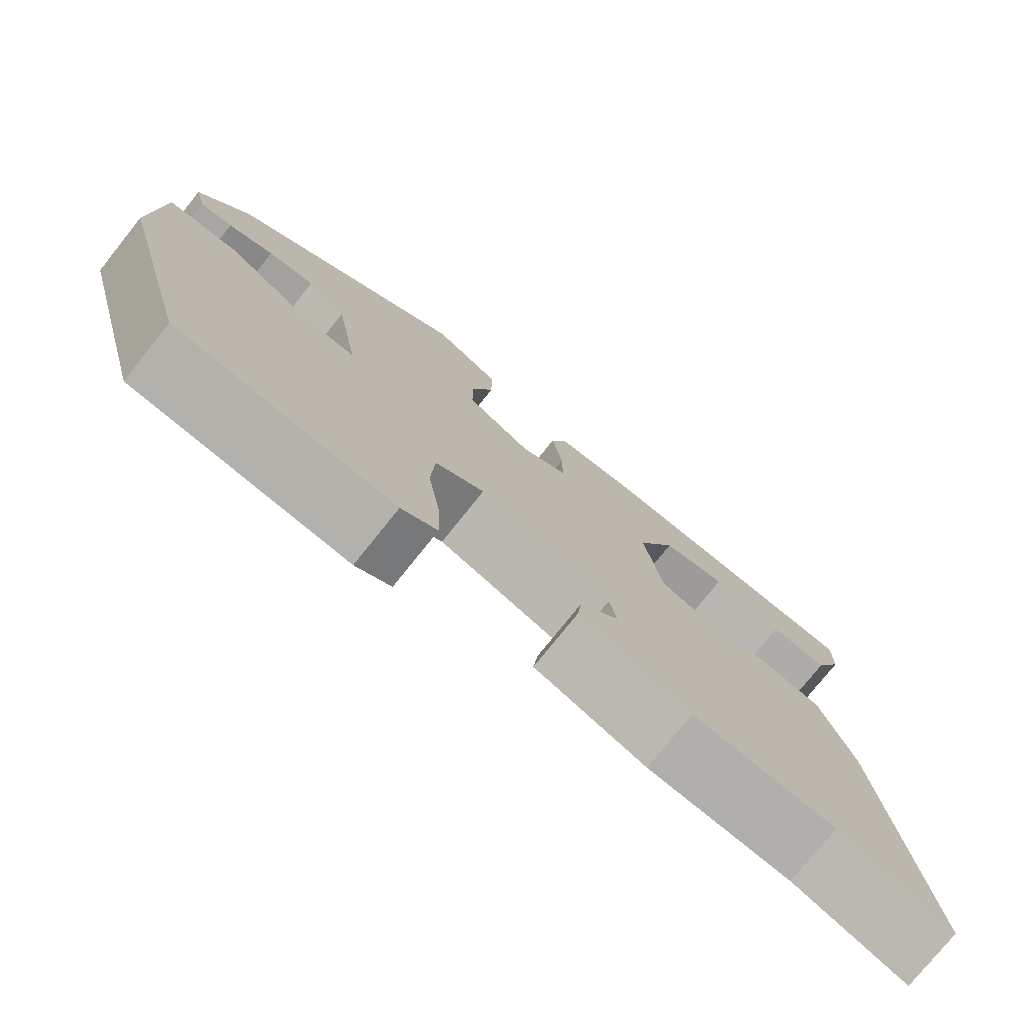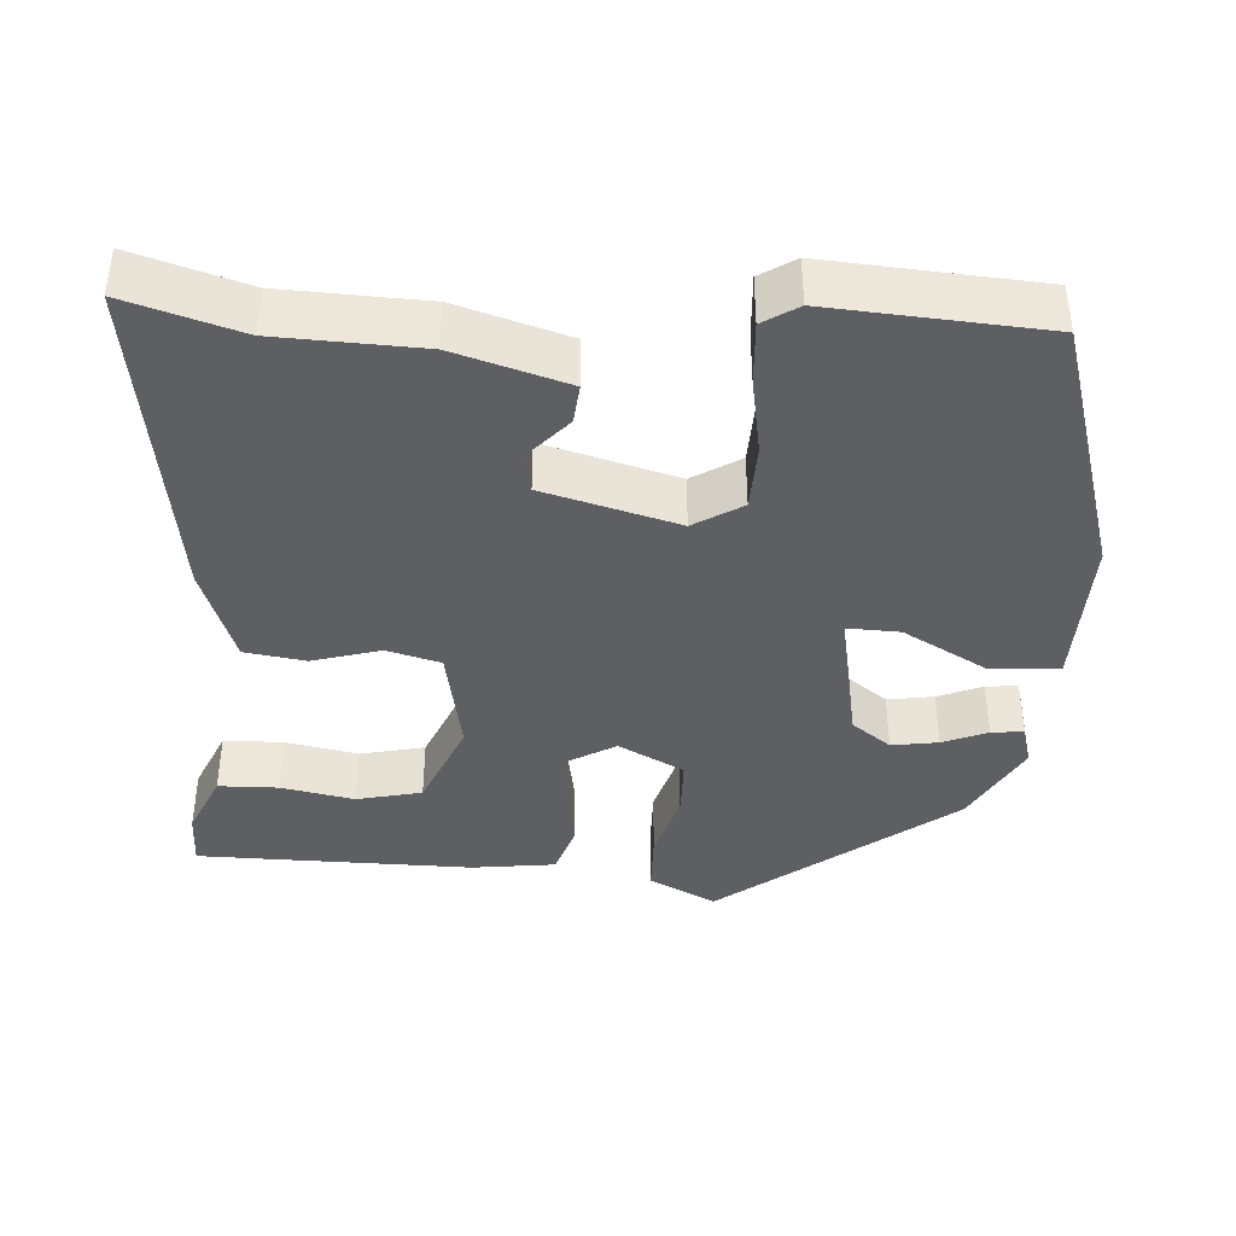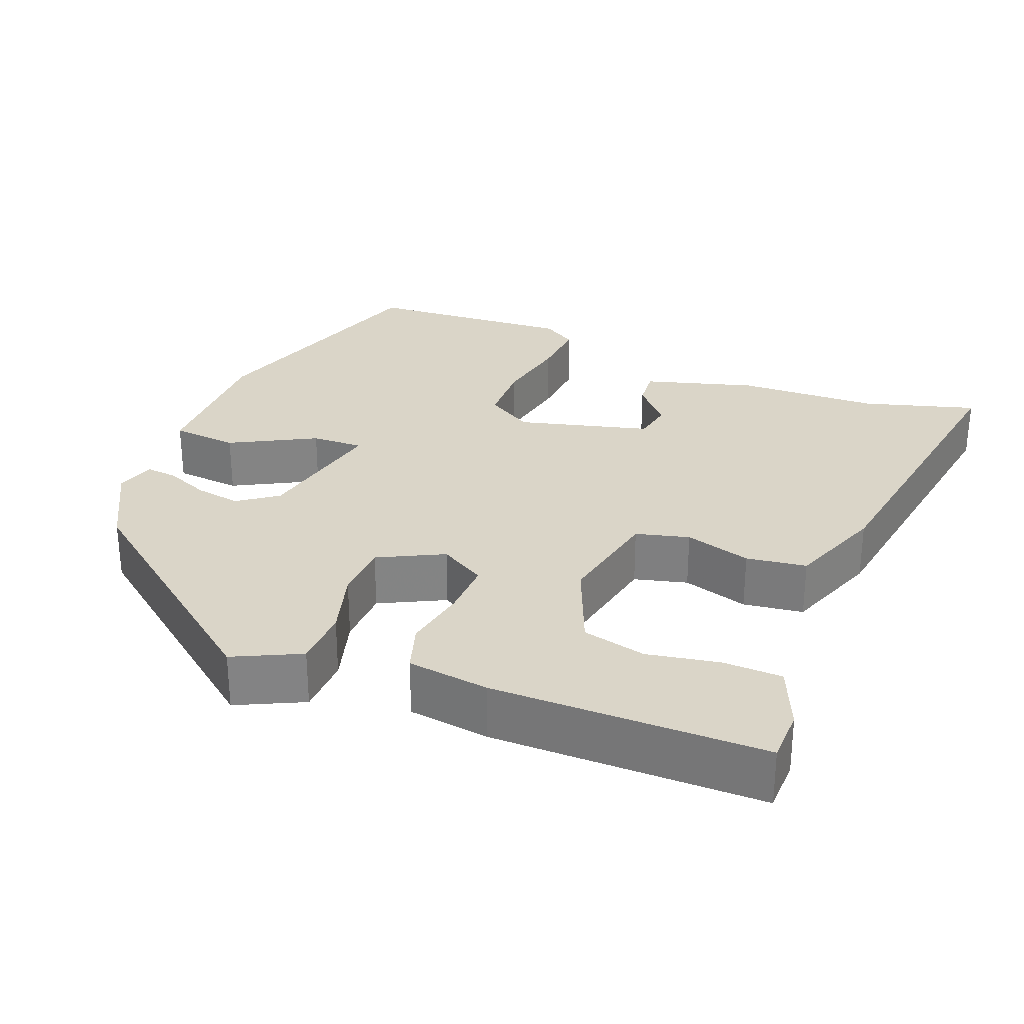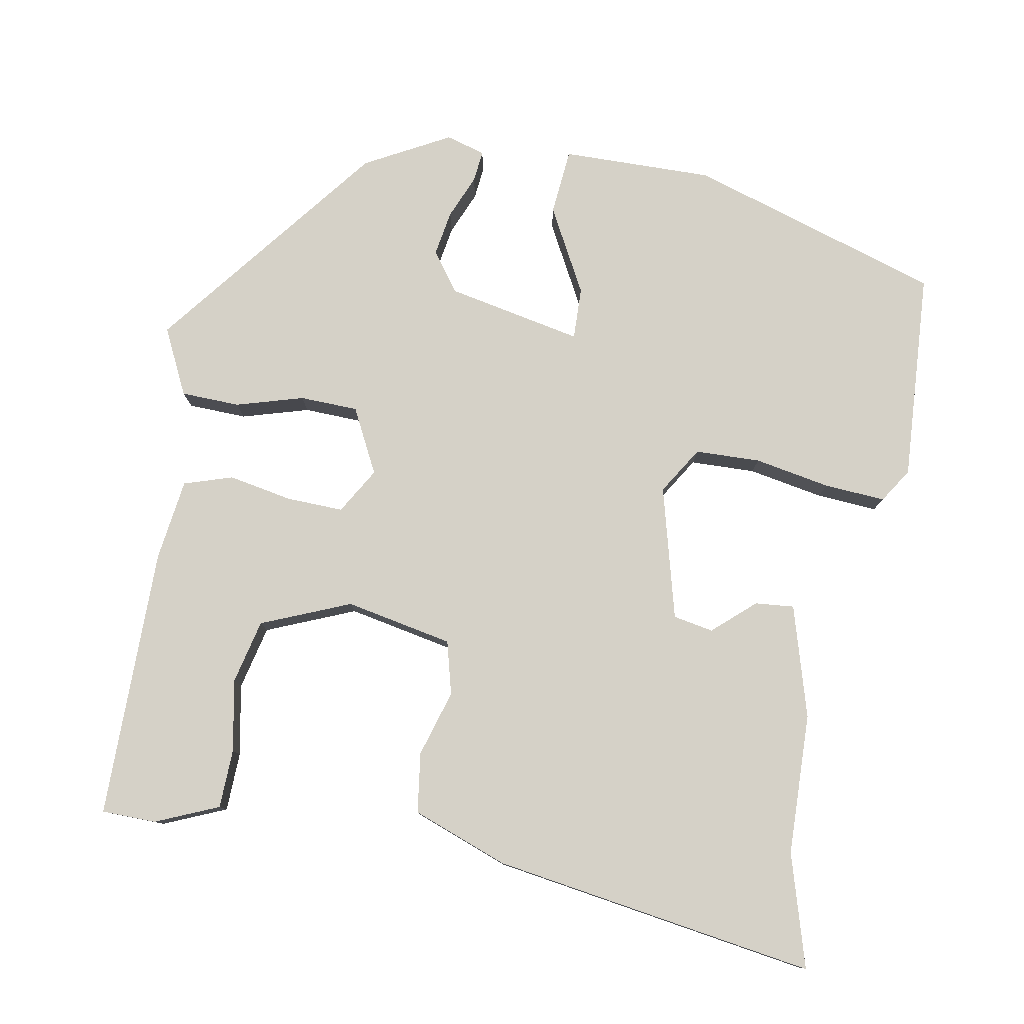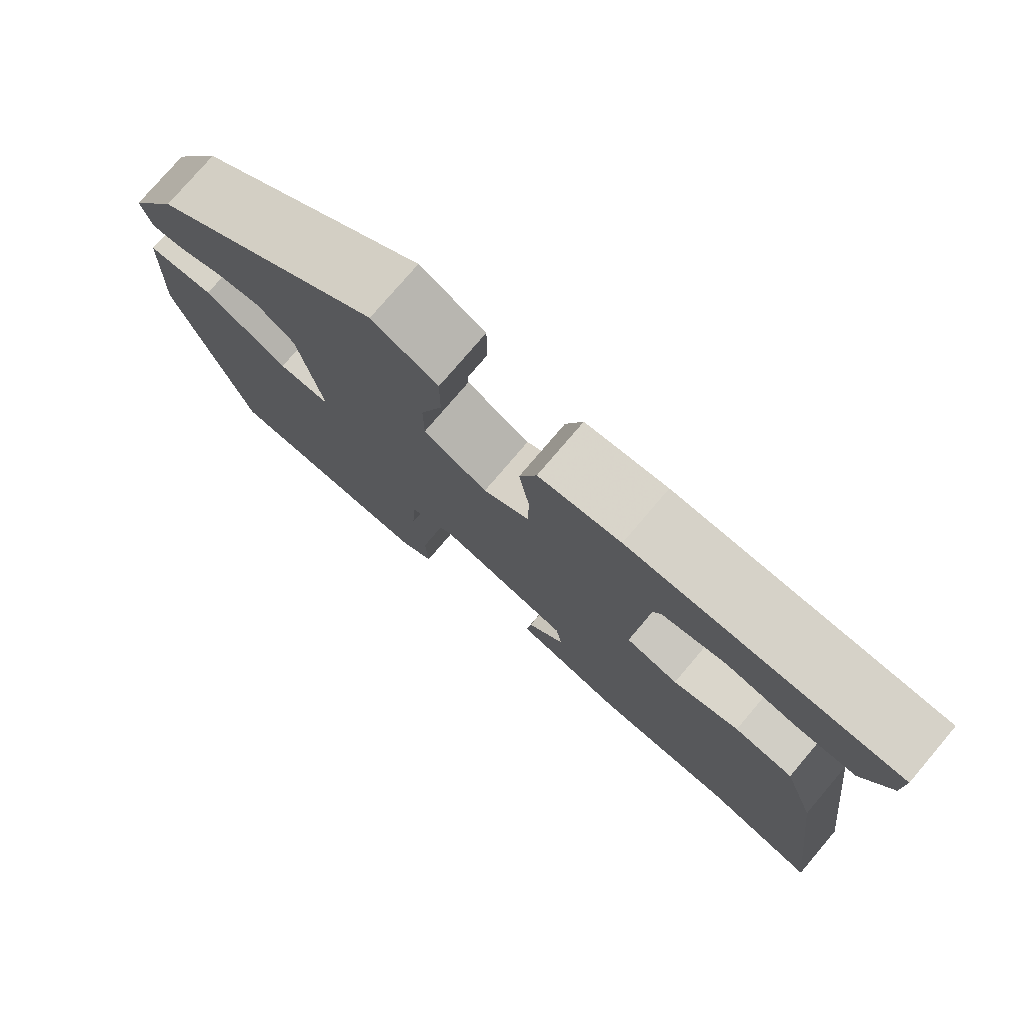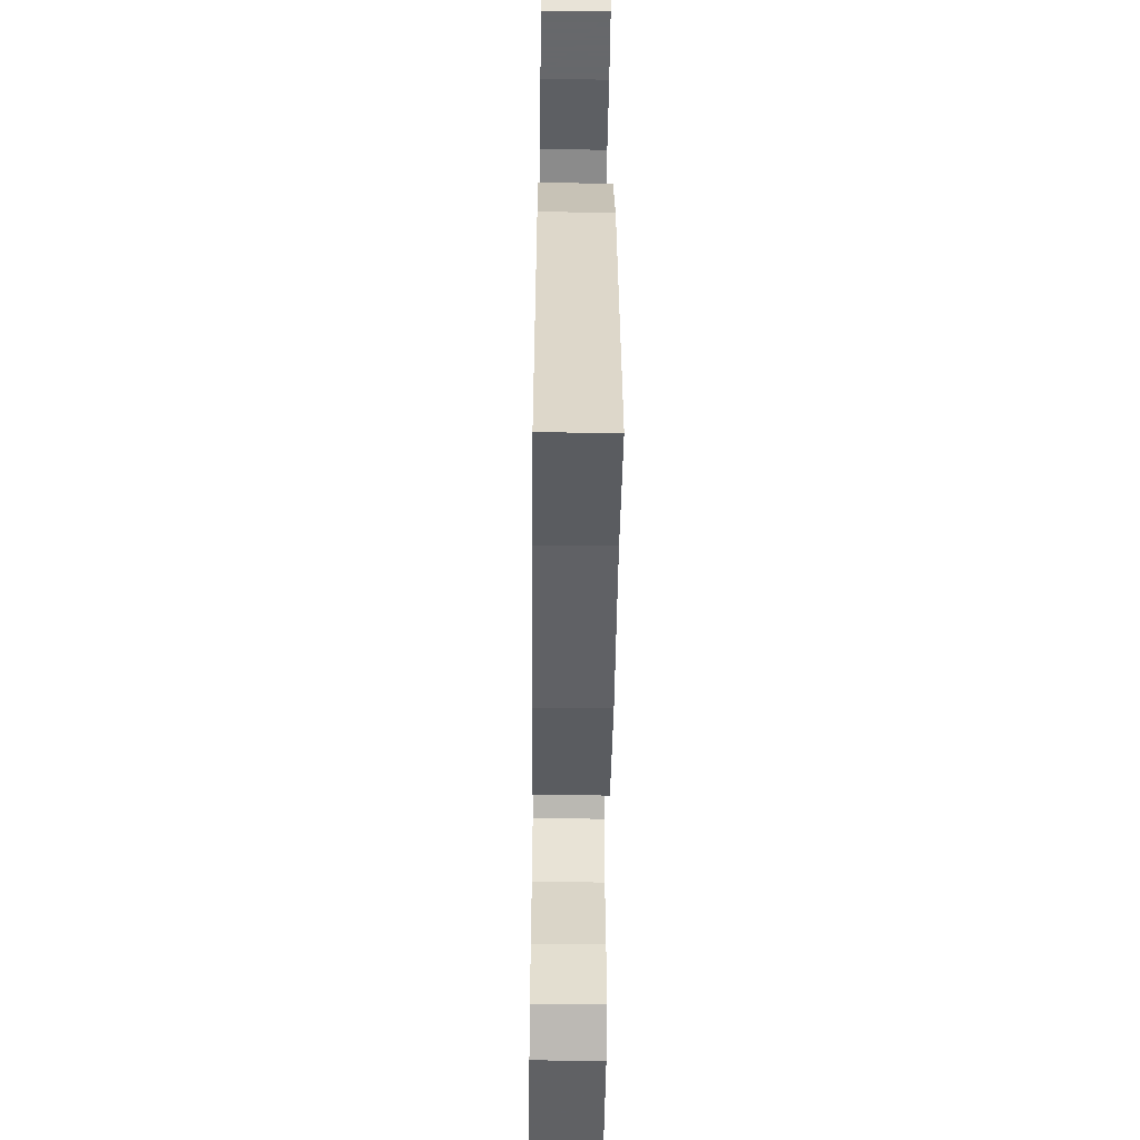
<metadata>
{"format":"obj","ext":"obj","renderer":"f3d","projection":"perspective","resolution":1024,"background":"white","views":[{"elev":-76.6,"azim":-38.7,"up":"+Z"},{"elev":-40.4,"azim":177.6,"up":"+Y"},{"elev":29.1,"azim":23.5,"up":"+Y"},{"elev":79.2,"azim":102.0,"up":"+Y"},{"elev":77.1,"azim":40.4,"up":"+Z"},{"elev":-52.3,"azim":89.3,"up":"+Z"}]}
</metadata>
<code>
v -0.439 0.07 0.302
v -0.144 0.07 0.518
v -0.06 0.07 0.474
v -0.06 0.07 0.398
v -0.088 0.07 0.312
v -0.088 0.07 0.237
v -0.006 0.07 0.192
v 0.054 0.07 0.225
v 0.054 0.07 0.298
v 0.041 0.07 0.381
v 0.063 0.07 0.443
v 0.169 0.07 0.454
v 0.518 0.07 0.443
v 0.517 0.07 0.373
v 0.48 0.07 0.293
v 0.404 0.07 0.293
v 0.312 0.07 0.313
v 0.229 0.07 0.296
v 0.178 0.07 0.183
v 0.201 0.07 0.044
v 0.269 0.07 0.024
v 0.355 0.07 0.047
v 0.432 0.07 0.034
v 0.474 0.07 -0.091
v 0.525 0.07 -0.508
v 0.381 0.07 -0.461
v 0.199 0.07 -0.45
v 0.057 0.07 -0.404
v 0.063 0.07 -0.354
v 0.112 0.07 -0.302
v 0.104 0.07 -0.25
v -0.065 0.07 -0.2
v -0.127 0.07 -0.236
v -0.132 0.07 -0.32
v -0.117 0.07 -0.418
v -0.114 0.07 -0.497
v -0.159 0.07 -0.524
v -0.429 0.07 -0.499
v -0.521 0.07 -0.171
v -0.512 0.07 0.024
v -0.426 0.07 0.029
v -0.319 0.07 -0.033
v -0.252 0.07 -0.037
v -0.282 0.07 0.139
v -0.331 0.07 0.177
v -0.39 0.07 0.169
v -0.447 0.07 0.147
v -0.488 0.07 0.144
v -0.501 0.07 0.195
v -0.439 0 0.302
v -0.144 0 0.518
v -0.06 0 0.474
v -0.06 0 0.398
v -0.088 0 0.312
v -0.088 0 0.237
v -0.006 0 0.192
v 0.054 0 0.225
v 0.054 0 0.298
v 0.041 0 0.381
v 0.063 0 0.443
v 0.169 0 0.454
v 0.518 0 0.443
v 0.517 0 0.373
v 0.48 0 0.293
v 0.404 0 0.293
v 0.312 0 0.313
v 0.229 0 0.296
v 0.178 0 0.183
v 0.201 0 0.044
v 0.269 0 0.024
v 0.355 0 0.047
v 0.432 0 0.034
v 0.474 0 -0.091
v 0.525 0 -0.508
v 0.381 0 -0.461
v 0.199 0 -0.45
v 0.057 0 -0.404
v 0.063 0 -0.354
v 0.112 0 -0.302
v 0.104 0 -0.25
v -0.065 0 -0.2
v -0.127 0 -0.236
v -0.132 0 -0.32
v -0.117 0 -0.418
v -0.114 0 -0.497
v -0.159 0 -0.524
v -0.429 0 -0.499
v -0.521 0 -0.171
v -0.512 0 0.024
v -0.426 0 0.029
v -0.319 0 -0.033
v -0.252 0 -0.037
v -0.282 0 0.139
v -0.331 0 0.177
v -0.39 0 0.169
v -0.447 0 0.147
v -0.488 0 0.144
v -0.501 0 0.195
f 3 4 5
f 2 3 5
f 1 2 5
f 49 1 5
f 48 49 5
f 47 48 5
f 46 47 5
f 45 46 5 6
f 44 45 6 7
f 43 44 7
f 40 41 42
f 39 40 42
f 38 39 42
f 37 38 42
f 36 37 42
f 35 36 42
f 34 35 42
f 33 34 42 43
f 43 7 8
f 33 43 8
f 32 33 8
f 28 29 30
f 27 28 30
f 26 27 30
f 26 30 31
f 25 26 31
f 24 25 31
f 23 24 31
f 22 23 31
f 21 22 31
f 20 21 31 32
f 15 16 17
f 14 15 17
f 13 14 17
f 12 13 17
f 11 12 17
f 10 11 17
f 9 10 17 18
f 8 9 18 19
f 8 19 20 32
f 54 53 52
f 54 52 51
f 54 51 50
f 54 50 98
f 54 98 97
f 54 97 96
f 54 96 95
f 55 54 95 94
f 56 55 94 93
f 56 93 92
f 91 90 89
f 91 89 88
f 91 88 87
f 91 87 86
f 91 86 85
f 91 85 84
f 91 84 83
f 92 91 83 82
f 57 56 92
f 57 92 82
f 57 82 81
f 79 78 77
f 79 77 76
f 79 76 75
f 80 79 75
f 80 75 74
f 80 74 73
f 80 73 72
f 80 72 71
f 80 71 70
f 81 80 70 69
f 66 65 64
f 66 64 63
f 66 63 62
f 66 62 61
f 66 61 60
f 66 60 59
f 67 66 59 58
f 68 67 58 57
f 81 69 68 57
f 1 50 51 2
f 2 51 52 3
f 3 52 53 4
f 4 53 54 5
f 5 54 55 6
f 6 55 56 7
f 7 56 57 8
f 8 57 58 9
f 9 58 59 10
f 10 59 60 11
f 11 60 61 12
f 12 61 62 13
f 13 62 63 14
f 14 63 64 15
f 15 64 65 16
f 16 65 66 17
f 17 66 67 18
f 18 67 68 19
f 19 68 69 20
f 20 69 70 21
f 21 70 71 22
f 22 71 72 23
f 23 72 73 24
f 24 73 74 25
f 25 74 75 26
f 26 75 76 27
f 27 76 77 28
f 28 77 78 29
f 29 78 79 30
f 30 79 80 31
f 31 80 81 32
f 32 81 82 33
f 33 82 83 34
f 34 83 84 35
f 35 84 85 36
f 36 85 86 37
f 37 86 87 38
f 38 87 88 39
f 39 88 89 40
f 40 89 90 41
f 41 90 91 42
f 42 91 92 43
f 43 92 93 44
f 44 93 94 45
f 45 94 95 46
f 46 95 96 47
f 47 96 97 48
f 48 97 98 49
f 49 98 50 1

</code>
